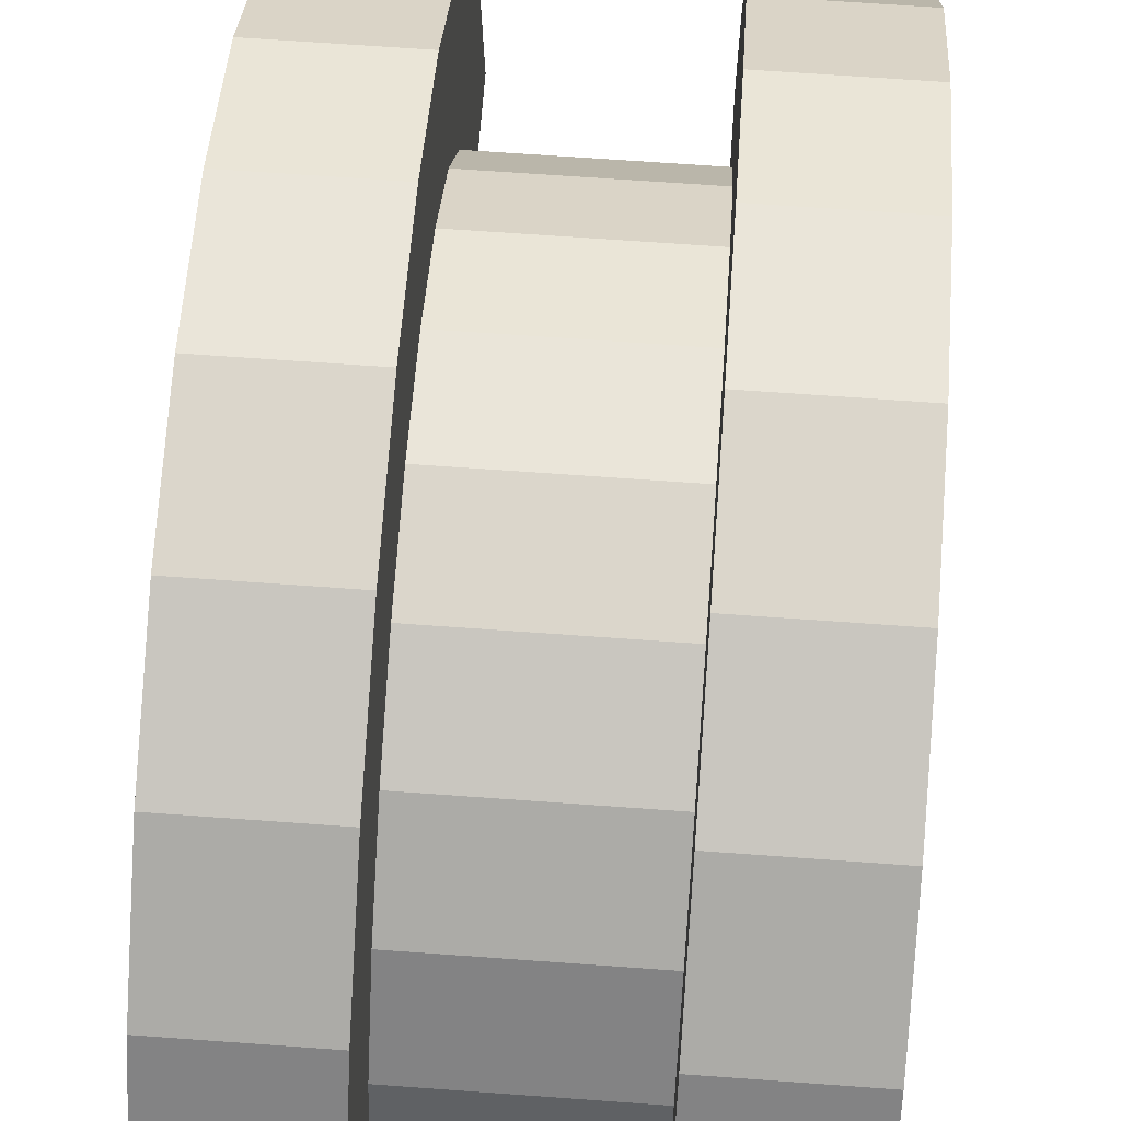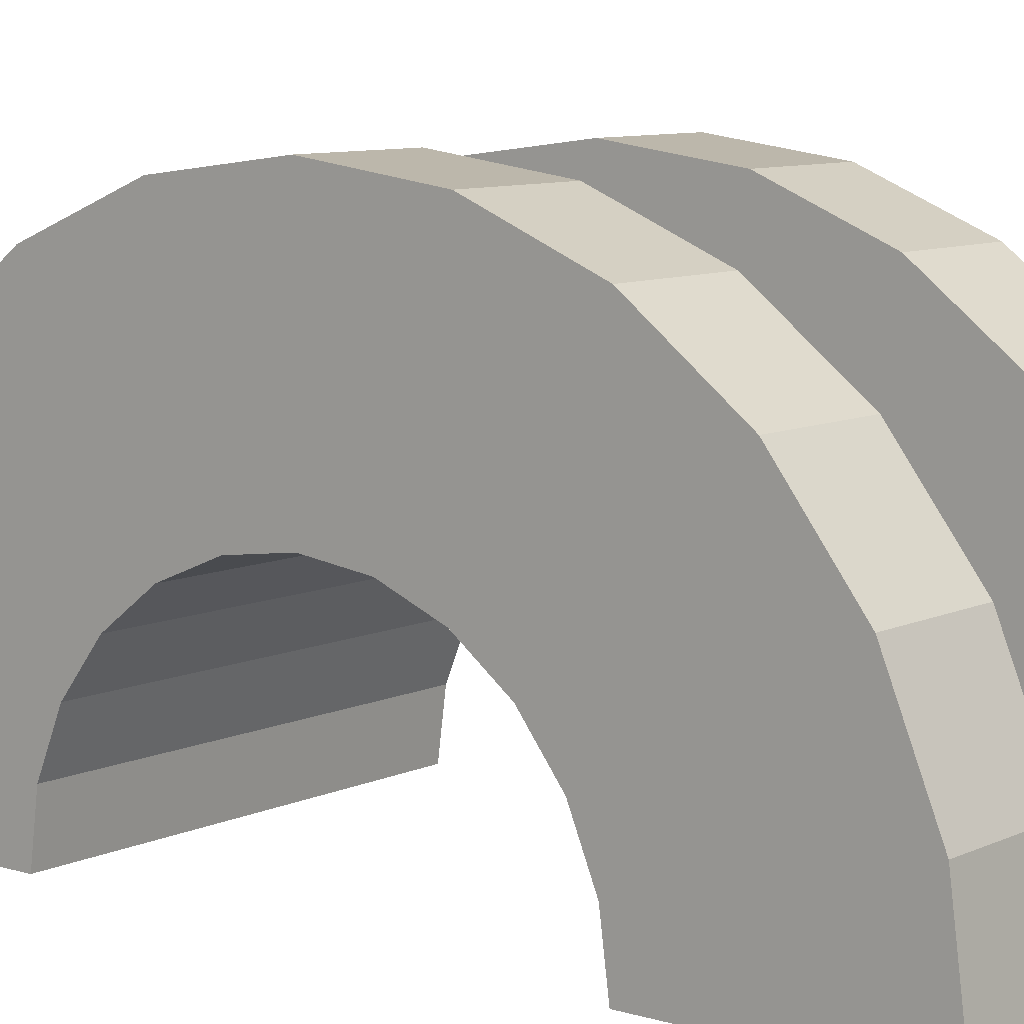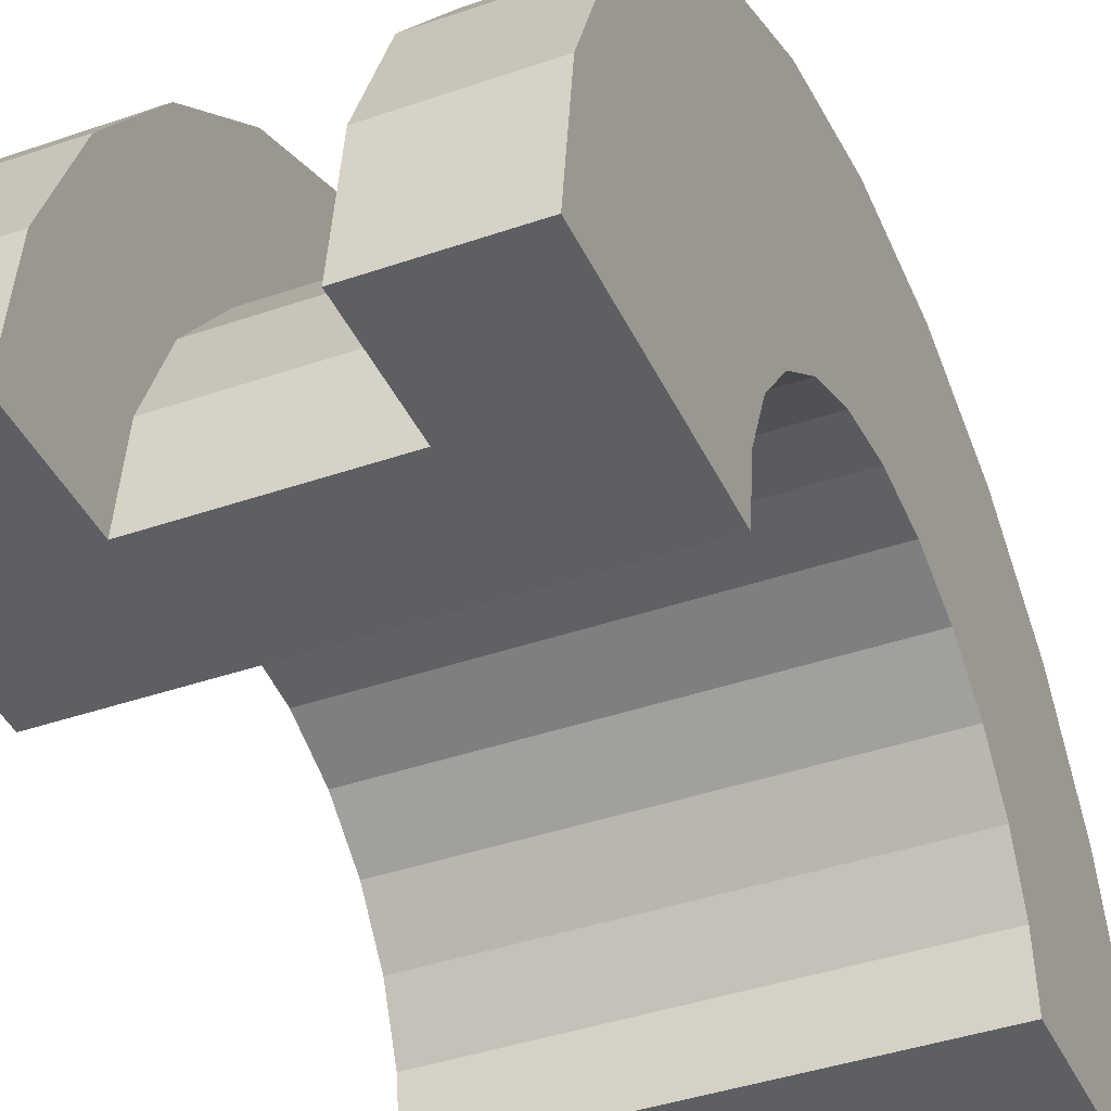
<metadata>
{"format":"obj","ext":"obj","renderer":"f3d","projection":"perspective","resolution":1024,"background":"white","views":[{"elev":65.9,"azim":-175.8,"up":"+Z"},{"elev":8.7,"azim":128.9,"up":"+Z"},{"elev":-40.2,"azim":-156.8,"up":"+Z"}]}
</metadata>
<code>
v 7.708 0.7765 2.898
v 9.182 0 3
v 9.182 0.7765 2.898
v 9.182 0 3
v 7.708 0.7765 2.898
v 7.708 0 3
v 9.182 3 0
v 7.708 3 0
v 9.182 3 0
v 7.708 3 0
v 9.182 3 0
v 7.708 3 0
v 7.708 -2.898 0.7765
v 9.182 -3 0
v 9.182 -2.898 0.7765
v 9.182 -3 0
v 7.708 -2.898 0.7765
v 7.708 -3 0
v 9.182 2.598 1.5
v 7.708 2.121 2.121
v 9.182 2.121 2.121
v 7.708 2.121 2.121
v 9.182 2.598 1.5
v 7.708 2.598 1.5
v 7.708 2.121 2.121
v 9.182 1.5 2.598
v 9.182 2.121 2.121
v 9.182 1.5 2.598
v 7.708 2.121 2.121
v 7.708 1.5 2.598
v 9.182 2.898 0.7765
v 7.708 2.598 1.5
v 9.182 2.598 1.5
v 7.708 2.598 1.5
v 9.182 2.898 0.7765
v 7.708 2.898 0.7765
v 7.708 -2.598 1.5
v 9.182 -2.121 2.121
v 7.708 -2.121 2.121
v 9.182 -2.121 2.121
v 7.708 -2.598 1.5
v 9.182 -2.598 1.5
v 6.708 1.932 0.5176
v 6.708 3.864 1.035
v 6.708 4 0
v 6.708 3.864 1.035
v 6.708 1.932 0.5176
v 6.708 3.464 2
v 6.708 1.932 0.5176
v 6.708 4 0
v 6.708 2 0
v 6.708 1.732 1
v 6.708 3.464 2
v 6.708 1.932 0.5176
v 6.708 3.464 2
v 6.708 1.732 1
v 6.708 2.828 2.828
v 6.708 1.414 1.414
v 6.708 2.828 2.828
v 6.708 1.732 1
v 6.708 2.828 2.828
v 6.708 1.414 1.414
v 6.708 2 3.464
v 6.708 1 1.732
v 6.708 2 3.464
v 6.708 1.414 1.414
v 6.708 2 3.464
v 6.708 1 1.732
v 6.708 1.035 3.864
v 6.708 0.5176 1.932
v 6.708 1.035 3.864
v 6.708 1 1.732
v 6.708 0 2
v 6.708 1.035 3.864
v 6.708 0.5176 1.932
v 6.708 0 2
v 6.708 0 4
v 6.708 1.035 3.864
v 6.708 -0.5176 1.932
v 6.708 0 4
v 6.708 0 2
v 6.708 -1.035 3.864
v 6.708 -0.5176 1.932
v 6.708 -1 1.732
v 6.708 -0.5176 1.932
v 6.708 -1.035 3.864
v 6.708 0 4
v 6.708 -2 3.464
v 6.708 -1 1.732
v 6.708 -1.414 1.414
v 6.708 -2.828 2.828
v 6.708 -1.414 1.414
v 6.708 -1.732 1
v 6.708 -3.464 2
v 6.708 -1.732 1
v 6.708 -1.932 0.5176
v 6.708 -1 1.732
v 6.708 -2 3.464
v 6.708 -1.035 3.864
v 6.708 -3.864 1.035
v 6.708 -1.932 0.5176
v 6.708 -2 0
v 6.708 -1.414 1.414
v 6.708 -2.828 2.828
v 6.708 -2 3.464
v 6.708 -1.732 1
v 6.708 -3.464 2
v 6.708 -2.828 2.828
v 6.708 -1.932 0.5176
v 6.708 -3.864 1.035
v 6.708 -3.464 2
v 6.708 -3.864 1.035
v 6.708 -2 0
v 6.708 -4 0
v 7.708 1.5 2.598
v 9.182 0.7765 2.898
v 9.182 1.5 2.598
v 9.182 0.7765 2.898
v 7.708 1.5 2.598
v 7.708 0.7765 2.898
v 9.182 3 0
v 7.708 2.898 0.7765
v 9.182 2.898 0.7765
v 7.708 2.898 0.7765
v 9.182 3 0
v 7.708 3 0
v 7.708 -3 0
v 9.182 -3 0
v 7.708 -3 0
v 9.182 -3 0
v 7.708 -3 0
v 9.182 -3 0
v 7.708 -2.898 0.7765
v 9.182 -2.598 1.5
v 7.708 -2.598 1.5
v 9.182 -2.598 1.5
v 7.708 -2.898 0.7765
v 9.182 -2.898 0.7765
v 7.708 -1.5 2.598
v 9.182 -2.121 2.121
v 9.182 -1.5 2.598
v 9.182 -2.121 2.121
v 7.708 -1.5 2.598
v 7.708 -2.121 2.121
v 7.708 0 3
v 9.182 -0.7765 2.898
v 9.182 0 3
v 9.182 -0.7765 2.898
v 7.708 0 3
v 7.708 -0.7765 2.898
v 7.708 -0.7765 2.898
v 9.182 -1.5 2.598
v 9.182 -0.7765 2.898
v 9.182 -1.5 2.598
v 7.708 -0.7765 2.898
v 7.708 -1.5 2.598
v 6.708 0 2
v 10.18 0.5176 1.932
v 10.18 0 2
v 10.18 0.5176 1.932
v 6.708 0 2
v 6.708 0.5176 1.932
v 10.18 -2 0
v 10.18 -2 0
v 6.708 -2 0
v 10.18 -2 0
v 6.708 -1.932 0.5176
v 10.18 -1.932 0.5176
v 6.708 -1.932 0.5176
v 10.18 -2 0
v 6.708 -2 0
v 10.18 2 0
v 10.18 2 0
v 6.708 2 0
v 6.708 1.932 0.5176
v 10.18 2 0
v 10.18 1.932 0.5176
v 10.18 2 0
v 6.708 1.932 0.5176
v 6.708 2 0
v 6.708 0.5176 1.932
v 10.18 1 1.732
v 10.18 0.5176 1.932
v 10.18 1 1.732
v 6.708 0.5176 1.932
v 6.708 1 1.732
v 6.708 -0.5176 1.932
v 10.18 0 2
v 10.18 -0.5176 1.932
v 10.18 0 2
v 6.708 -0.5176 1.932
v 6.708 0 2
v 6.708 1 1.732
v 10.18 1.414 1.414
v 10.18 1 1.732
v 10.18 1.414 1.414
v 6.708 1 1.732
v 6.708 1.414 1.414
v 6.708 1.932 0.5176
v 10.18 1.732 1
v 6.708 1.732 1
v 10.18 1.732 1
v 6.708 1.932 0.5176
v 10.18 1.932 0.5176
v 6.708 1.732 1
v 10.18 1.414 1.414
v 6.708 1.414 1.414
v 10.18 1.414 1.414
v 6.708 1.732 1
v 10.18 1.732 1
v 10.18 -1.732 1
v 6.708 -1.414 1.414
v 10.18 -1.414 1.414
v 6.708 -1.414 1.414
v 10.18 -1.732 1
v 6.708 -1.732 1
v 6.708 -1 1.732
v 10.18 -0.5176 1.932
v 10.18 -1 1.732
v 10.18 -0.5176 1.932
v 6.708 -1 1.732
v 6.708 -0.5176 1.932
v 6.708 -1.414 1.414
v 10.18 -1 1.732
v 10.18 -1.414 1.414
v 10.18 -1 1.732
v 6.708 -1.414 1.414
v 6.708 -1 1.732
v 10.18 -1.932 0.5176
v 6.708 -1.732 1
v 10.18 -1.732 1
v 6.708 -1.732 1
v 10.18 -1.932 0.5176
v 6.708 -1.932 0.5176
v 6.708 2 3.464
v 7.708 1.035 3.864
v 7.708 2 3.464
v 7.708 1.035 3.864
v 6.708 2 3.464
v 6.708 1.035 3.864
v 6.708 -3.864 1.035
v 7.708 -3.464 2
v 6.708 -3.464 2
v 7.708 -3.464 2
v 6.708 -3.864 1.035
v 7.708 -3.864 1.035
v 7.708 4 0
v 6.708 4 0
v 7.708 4 0
v 7.708 3.864 1.035
v 6.708 3.464 2
v 7.708 3.464 2
v 6.708 3.464 2
v 7.708 3.864 1.035
v 6.708 3.864 1.035
v 7.708 3.464 2
v 6.708 2.828 2.828
v 7.708 2.828 2.828
v 6.708 2.828 2.828
v 7.708 3.464 2
v 6.708 3.464 2
v 6.708 -3.464 2
v 7.708 -2.828 2.828
v 6.708 -2.828 2.828
v 7.708 -2.828 2.828
v 6.708 -3.464 2
v 7.708 -3.464 2
v 6.708 -2 3.464
v 7.708 -2.828 2.828
v 7.708 -2 3.464
v 7.708 -2.828 2.828
v 6.708 -2 3.464
v 6.708 -2.828 2.828
v 6.708 1.035 3.864
v 7.708 0 4
v 7.708 1.035 3.864
v 7.708 0 4
v 6.708 1.035 3.864
v 6.708 0 4
v 6.708 2.828 2.828
v 7.708 2 3.464
v 7.708 2.828 2.828
v 7.708 2 3.464
v 6.708 2.828 2.828
v 6.708 2 3.464
v 7.708 4 0
v 6.708 3.864 1.035
v 7.708 3.864 1.035
v 6.708 3.864 1.035
v 7.708 4 0
v 6.708 4 0
v 7.708 -4 0
v 6.708 -4 0
v 7.708 -4 0
v 6.708 -3.864 1.035
v 7.708 -4 0
v 7.708 -3.864 1.035
v 7.708 -4 0
v 6.708 -3.864 1.035
v 6.708 -4 0
v 6.708 0 4
v 7.708 -1.035 3.864
v 7.708 0 4
v 7.708 -1.035 3.864
v 6.708 0 4
v 6.708 -1.035 3.864
v 7.708 3.864 1.035
v 7.708 2.898 0.7765
v 7.708 3 0
v 7.708 2.598 1.5
v 7.708 3.464 2
v 7.708 2.828 2.828
v 7.708 3.464 2
v 7.708 2.598 1.5
v 7.708 2.898 0.7765
v 7.708 2.828 2.828
v 7.708 2.121 2.121
v 7.708 2.598 1.5
v 7.708 2 3.464
v 7.708 2.121 2.121
v 7.708 2.828 2.828
v 7.708 2 3.464
v 7.708 1.5 2.598
v 7.708 2.121 2.121
v 7.708 1.035 3.864
v 7.708 1.5 2.598
v 7.708 2 3.464
v 7.708 1.035 3.864
v 7.708 0.7765 2.898
v 7.708 1.5 2.598
v 7.708 0 4
v 7.708 0.7765 2.898
v 7.708 1.035 3.864
v 7.708 0 4
v 7.708 0 3
v 7.708 0.7765 2.898
v 7.708 0 4
v 7.708 -0.7765 2.898
v 7.708 0 3
v 7.708 -1.035 3.864
v 7.708 -0.7765 2.898
v 7.708 0 4
v 7.708 -1.035 3.864
v 7.708 -1.5 2.598
v 7.708 -0.7765 2.898
v 7.708 -2 3.464
v 7.708 -1.5 2.598
v 7.708 -1.035 3.864
v 7.708 -2 3.464
v 7.708 -2.121 2.121
v 7.708 -1.5 2.598
v 7.708 -2.828 2.828
v 7.708 -2.121 2.121
v 7.708 -2 3.464
v 7.708 -2.121 2.121
v 7.708 -2.828 2.828
v 7.708 -2.598 1.5
v 7.708 -3.464 2
v 7.708 -2.598 1.5
v 7.708 -2.828 2.828
v 7.708 -2.598 1.5
v 7.708 -3.464 2
v 7.708 -2.898 0.7765
v 7.708 -3.864 1.035
v 7.708 -2.898 0.7765
v 7.708 -3.464 2
v 7.708 -2.898 0.7765
v 7.708 -3.864 1.035
v 7.708 -3 0
v 7.708 -4 0
v 7.708 -3 0
v 7.708 -3.864 1.035
v 7.708 -3 0
v 7.708 -4 0
v 7.708 -3 0
v 7.708 -3 0
v 7.708 -4 0
v 7.708 -4 0
v 7.708 3 0
v 7.708 4 0
v 7.708 3.864 1.035
v 7.708 2.898 0.7765
v 7.708 3.864 1.035
v 7.708 3.464 2
v 7.708 4 0
v 7.708 3 0
v 7.708 4 0
v 7.708 4 0
v 7.708 3 0
v 7.708 3 0
v 6.708 -1.035 3.864
v 7.708 -2 3.464
v 7.708 -1.035 3.864
v 7.708 -2 3.464
v 6.708 -1.035 3.864
v 6.708 -2 3.464
v 9.182 1.035 3.864
v 10.18 0 4
v 10.18 1.035 3.864
v 10.18 0 4
v 9.182 1.035 3.864
v 9.182 0 4
v 10.18 4 0
v 9.182 4 0
v 10.18 4 0
v 9.182 4 0
v 10.18 4 0
v 9.182 4 0
v 9.182 -3.864 1.035
v 10.18 -4 0
v 10.18 -3.864 1.035
v 10.18 -4 0
v 9.182 -3.864 1.035
v 9.182 -4 0
v 10.18 3.464 2
v 9.182 2.828 2.828
v 10.18 2.828 2.828
v 9.182 2.828 2.828
v 10.18 3.464 2
v 9.182 3.464 2
v 9.182 2.828 2.828
v 10.18 2 3.464
v 10.18 2.828 2.828
v 10.18 2 3.464
v 9.182 2.828 2.828
v 9.182 2 3.464
v 10.18 3.864 1.035
v 9.182 3.464 2
v 10.18 3.464 2
v 9.182 3.464 2
v 10.18 3.864 1.035
v 9.182 3.864 1.035
v 9.182 -3.464 2
v 10.18 -2.828 2.828
v 9.182 -2.828 2.828
v 10.18 -2.828 2.828
v 9.182 -3.464 2
v 10.18 -3.464 2
v 9.182 -4 0
v 9.182 -3 0
v 9.182 -3 0
v 9.182 -3 0
v 9.182 -3.864 1.035
v 9.182 -3.464 2
v 9.182 -4 0
v 9.182 -3 0
v 9.182 -4 0
v 9.182 -3 0
v 9.182 -4 0
v 9.182 -3.864 1.035
v 9.182 3 0
v 9.182 4 0
v 9.182 4 0
v 9.182 4 0
v 9.182 2.898 0.7765
v 9.182 3.864 1.035
v 9.182 3 0
v 9.182 4 0
v 9.182 3 0
v 9.182 4 0
v 9.182 3 0
v 9.182 2.898 0.7765
v 9.182 3.864 1.035
v 9.182 2.898 0.7765
v 9.182 3.464 2
v 9.182 2.598 1.5
v 9.182 3.464 2
v 9.182 2.898 0.7765
v 9.182 3.464 2
v 9.182 2.598 1.5
v 9.182 2.828 2.828
v 9.182 2.121 2.121
v 9.182 2.828 2.828
v 9.182 2.598 1.5
v 9.182 2.121 2.121
v 9.182 2 3.464
v 9.182 2.828 2.828
v 9.182 1.5 2.598
v 9.182 2 3.464
v 9.182 2.121 2.121
v 9.182 1.5 2.598
v 9.182 1.035 3.864
v 9.182 2 3.464
v 9.182 0.7765 2.898
v 9.182 1.035 3.864
v 9.182 1.5 2.598
v 9.182 0 3
v 9.182 1.035 3.864
v 9.182 0.7765 2.898
v 9.182 0 3
v 9.182 0 4
v 9.182 1.035 3.864
v 9.182 -0.7765 2.898
v 9.182 0 4
v 9.182 0 3
v 9.182 -0.7765 2.898
v 9.182 -1.035 3.864
v 9.182 0 4
v 9.182 -1.5 2.598
v 9.182 -1.035 3.864
v 9.182 -0.7765 2.898
v 9.182 -1.5 2.598
v 9.182 -2 3.464
v 9.182 -1.035 3.864
v 9.182 -2.121 2.121
v 9.182 -2 3.464
v 9.182 -1.5 2.598
v 9.182 -2.828 2.828
v 9.182 -2.121 2.121
v 9.182 -2.598 1.5
v 9.182 -2.121 2.121
v 9.182 -2.828 2.828
v 9.182 -2 3.464
v 9.182 -3.464 2
v 9.182 -2.598 1.5
v 9.182 -2.898 0.7765
v 9.182 -3.464 2
v 9.182 -2.898 0.7765
v 9.182 -3 0
v 9.182 -2.598 1.5
v 9.182 -3.464 2
v 9.182 -2.828 2.828
v 9.182 2 3.464
v 10.18 1.035 3.864
v 10.18 2 3.464
v 10.18 1.035 3.864
v 9.182 2 3.464
v 9.182 1.035 3.864
v 10.18 1.414 1.414
v 10.18 2.828 2.828
v 10.18 2 3.464
v 10.18 2.828 2.828
v 10.18 1.932 0.5176
v 10.18 2 0
v 10.18 2.828 2.828
v 10.18 1.732 1
v 10.18 1.932 0.5176
v 10.18 2.828 2.828
v 10.18 1.414 1.414
v 10.18 1.732 1
v 10.18 1 1.732
v 10.18 2 3.464
v 10.18 1.035 3.864
v 10.18 2 3.464
v 10.18 1 1.732
v 10.18 1.414 1.414
v 10.18 1.035 3.864
v 10.18 0.5176 1.932
v 10.18 1 1.732
v 10.18 0 4
v 10.18 0.5176 1.932
v 10.18 1.035 3.864
v 10.18 0 4
v 10.18 0 2
v 10.18 0.5176 1.932
v 10.18 0 4
v 10.18 -0.5176 1.932
v 10.18 0 2
v 10.18 -1.035 3.864
v 10.18 -0.5176 1.932
v 10.18 0 4
v 10.18 -0.5176 1.932
v 10.18 -1.035 3.864
v 10.18 -1 1.732
v 10.18 -2 3.464
v 10.18 -1 1.732
v 10.18 -1.035 3.864
v 10.18 -1 1.732
v 10.18 -2 3.464
v 10.18 -1.414 1.414
v 10.18 -2.828 2.828
v 10.18 -1.414 1.414
v 10.18 -2 3.464
v 10.18 -1.414 1.414
v 10.18 -2.828 2.828
v 10.18 -1.732 1
v 10.18 -3.464 2
v 10.18 -1.732 1
v 10.18 -2.828 2.828
v 10.18 -1.732 1
v 10.18 -3.464 2
v 10.18 -1.932 0.5176
v 10.18 -3.864 1.035
v 10.18 -1.932 0.5176
v 10.18 -3.464 2
v 10.18 -1.932 0.5176
v 10.18 -3.864 1.035
v 10.18 -2 0
v 10.18 -4 0
v 10.18 -2 0
v 10.18 -3.864 1.035
v 10.18 -2 0
v 10.18 -4 0
v 10.18 -2 0
v 10.18 -2 0
v 10.18 -4 0
v 10.18 -4 0
v 10.18 2 0
v 10.18 4 0
v 10.18 3.864 1.035
v 10.18 2 0
v 10.18 3.864 1.035
v 10.18 3.464 2
v 10.18 2 0
v 10.18 3.464 2
v 10.18 2.828 2.828
v 10.18 4 0
v 10.18 2 0
v 10.18 4 0
v 10.18 4 0
v 10.18 2 0
v 10.18 2 0
v 10.18 4 0
v 9.182 3.864 1.035
v 10.18 3.864 1.035
v 9.182 3.864 1.035
v 10.18 4 0
v 9.182 4 0
v 9.182 -4 0
v 10.18 -4 0
v 9.182 -4 0
v 10.18 -4 0
v 9.182 -4 0
v 10.18 -4 0
v 9.182 -3.864 1.035
v 10.18 -3.464 2
v 9.182 -3.464 2
v 10.18 -3.464 2
v 9.182 -3.864 1.035
v 10.18 -3.864 1.035
v 9.182 -2 3.464
v 10.18 -2.828 2.828
v 10.18 -2 3.464
v 10.18 -2.828 2.828
v 9.182 -2 3.464
v 9.182 -2.828 2.828
v 9.182 0 4
v 10.18 -1.035 3.864
v 10.18 0 4
v 10.18 -1.035 3.864
v 9.182 0 4
v 9.182 -1.035 3.864
v 9.182 -1.035 3.864
v 10.18 -2 3.464
v 10.18 -1.035 3.864
v 10.18 -2 3.464
v 9.182 -1.035 3.864
v 9.182 -2 3.464
v 10.18 2 0
v 9.182 3 0
v 10.18 4 0
v 10.18 2 0
v 7.708 3 0
v 9.182 3 0
v 6.708 2 0
v 7.708 3 0
v 10.18 2 0
v 6.708 4 0
v 7.708 3 0
v 6.708 2 0
v 7.708 3 0
v 6.708 4 0
v 7.708 4 0
v 10.18 4 0
v 9.182 3 0
v 9.182 4 0
v 7.708 -4 0
v 6.708 -4 0
v 7.708 -3 0
v 9.182 -3 0
v 10.18 -4 0
v 9.182 -4 0
v 10.18 -4 0
v 9.182 -3 0
v 10.18 -2 0
v 7.708 -3 0
v 10.18 -2 0
v 9.182 -3 0
v 7.708 -3 0
v 6.708 -2 0
v 10.18 -2 0
v 6.708 -2 0
v 7.708 -3 0
v 6.708 -4 0
f 1 2 3
f 4 5 6
f 7 8 9
f 10 11 12
f 13 14 15
f 16 17 18
f 19 20 21
f 22 23 24
f 25 26 27
f 28 29 30
f 31 32 33
f 34 35 36
f 37 38 39
f 40 41 42
f 43 44 45
f 46 47 48
f 49 50 51
f 52 53 54
f 55 56 57
f 58 59 60
f 61 62 63
f 64 65 66
f 67 68 69
f 70 71 72
f 73 74 75
f 76 77 78
f 79 80 81
f 82 83 84
f 85 86 87
f 88 89 90
f 91 92 93
f 94 95 96
f 97 98 99
f 100 101 102
f 103 104 105
f 106 107 108
f 109 110 111
f 112 113 114
f 115 116 117
f 118 119 120
f 121 122 123
f 124 125 126
f 127 128 129
f 130 131 132
f 133 134 135
f 136 137 138
f 139 140 141
f 142 143 144
f 145 146 147
f 148 149 150
f 151 152 153
f 154 155 156
f 157 158 159
f 160 161 162
f 163 164 165
f 166 167 168
f 169 170 171
f 172 173 174
f 175 176 177
f 178 179 180
f 181 182 183
f 184 185 186
f 187 188 189
f 190 191 192
f 193 194 195
f 196 197 198
f 199 200 201
f 202 203 204
f 205 206 207
f 208 209 210
f 211 212 213
f 214 215 216
f 217 218 219
f 220 221 222
f 223 224 225
f 226 227 228
f 229 230 231
f 232 233 234
f 235 236 237
f 238 239 240
f 241 242 243
f 244 245 246
f 247 248 249
f 250 251 252
f 253 254 255
f 256 257 258
f 259 260 261
f 262 263 264
f 265 266 267
f 268 269 270
f 271 272 273
f 274 275 276
f 277 278 279
f 280 281 282
f 283 284 285
f 286 287 288
f 289 290 291
f 292 293 294
f 295 296 297
f 298 299 300
f 301 302 303
f 304 305 306
f 307 308 309
f 310 311 312
f 313 314 315
f 316 317 318
f 319 320 321
f 322 323 324
f 325 326 327
f 328 329 330
f 331 332 333
f 334 335 336
f 337 338 339
f 340 341 342
f 343 344 345
f 346 347 348
f 349 350 351
f 352 353 354
f 355 356 357
f 358 359 360
f 361 362 363
f 364 365 366
f 367 368 369
f 370 371 372
f 373 374 375
f 376 377 378
f 379 380 381
f 382 383 384
f 385 386 387
f 388 389 390
f 391 392 393
f 394 395 396
f 397 398 399
f 400 401 402
f 403 404 405
f 406 407 408
f 409 410 411
f 412 413 414
f 415 416 417
f 418 419 420
f 421 422 423
f 424 425 426
f 427 428 429
f 430 431 432
f 433 434 435
f 436 437 438
f 439 440 441
f 442 443 444
f 445 446 447
f 448 449 450
f 451 452 453
f 454 455 456
f 457 458 459
f 460 461 462
f 463 464 465
f 466 467 468
f 469 470 471
f 472 473 474
f 475 476 477
f 478 479 480
f 481 482 483
f 484 485 486
f 487 488 489
f 490 491 492
f 493 494 495
f 496 497 498
f 499 500 501
f 502 503 504
f 505 506 507
f 508 509 510
f 511 512 513
f 514 515 516
f 517 518 519
f 520 521 522
f 523 524 525
f 526 527 528
f 529 530 531
f 532 533 534
f 535 536 537
f 538 539 540
f 541 542 543
f 544 545 546
f 547 548 549
f 550 551 552
f 553 554 555
f 556 557 558
f 559 560 561
f 562 563 564
f 565 566 567
f 568 569 570
f 571 572 573
f 574 575 576
f 577 578 579
f 580 581 582
f 583 584 585
f 586 587 588
f 589 590 591
f 592 593 594
f 595 596 597
f 598 599 600
f 601 602 603
f 604 605 606
f 607 608 609
f 610 611 612
f 613 614 615
f 616 617 618
f 619 620 621
f 622 623 624
f 625 626 627
f 628 629 630
f 631 632 633
f 634 635 636
f 637 638 639
f 640 641 642
f 643 644 645
f 646 647 648
f 649 650 651
f 652 653 654
f 655 656 657
f 658 659 660
f 661 662 663
f 664 665 666
f 667 668 669
f 670 671 672
f 673 674 675
f 676 677 678
f 679 680 681
f 682 683 684

</code>
